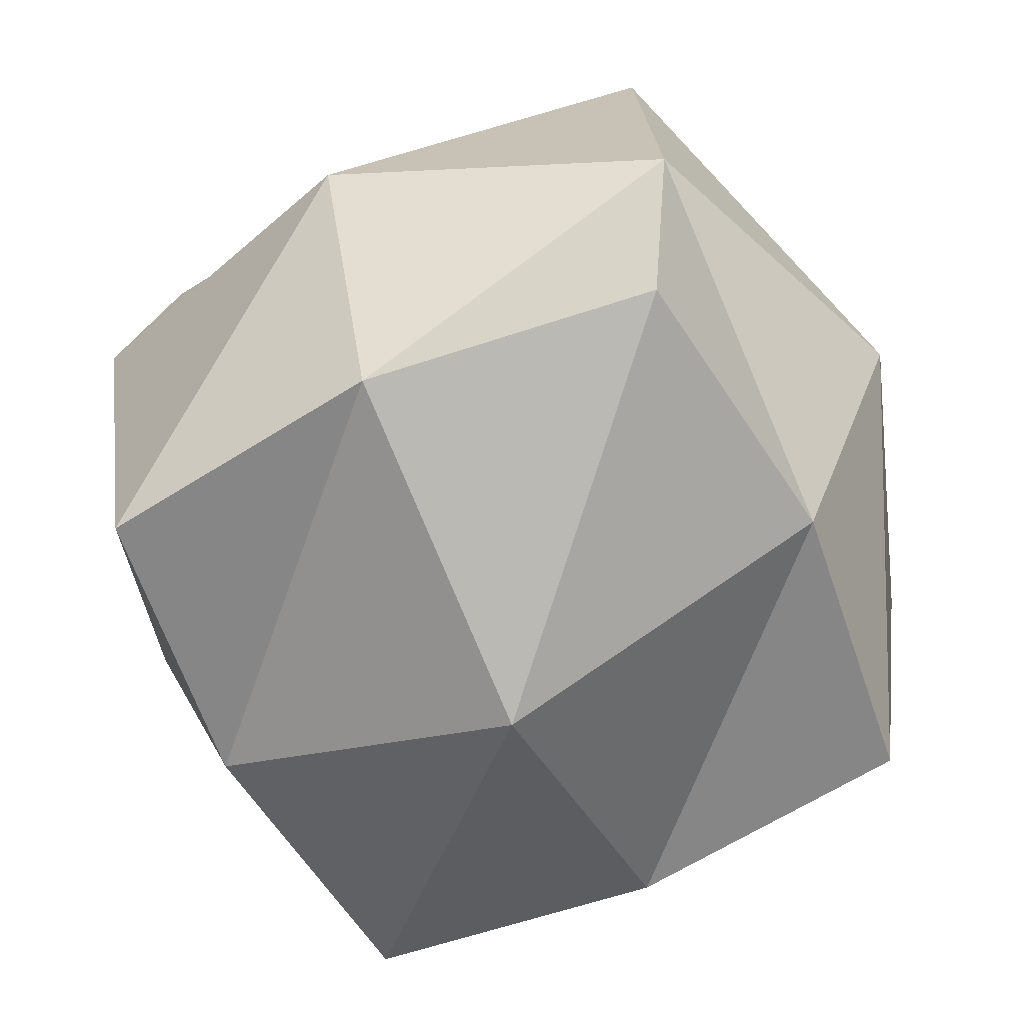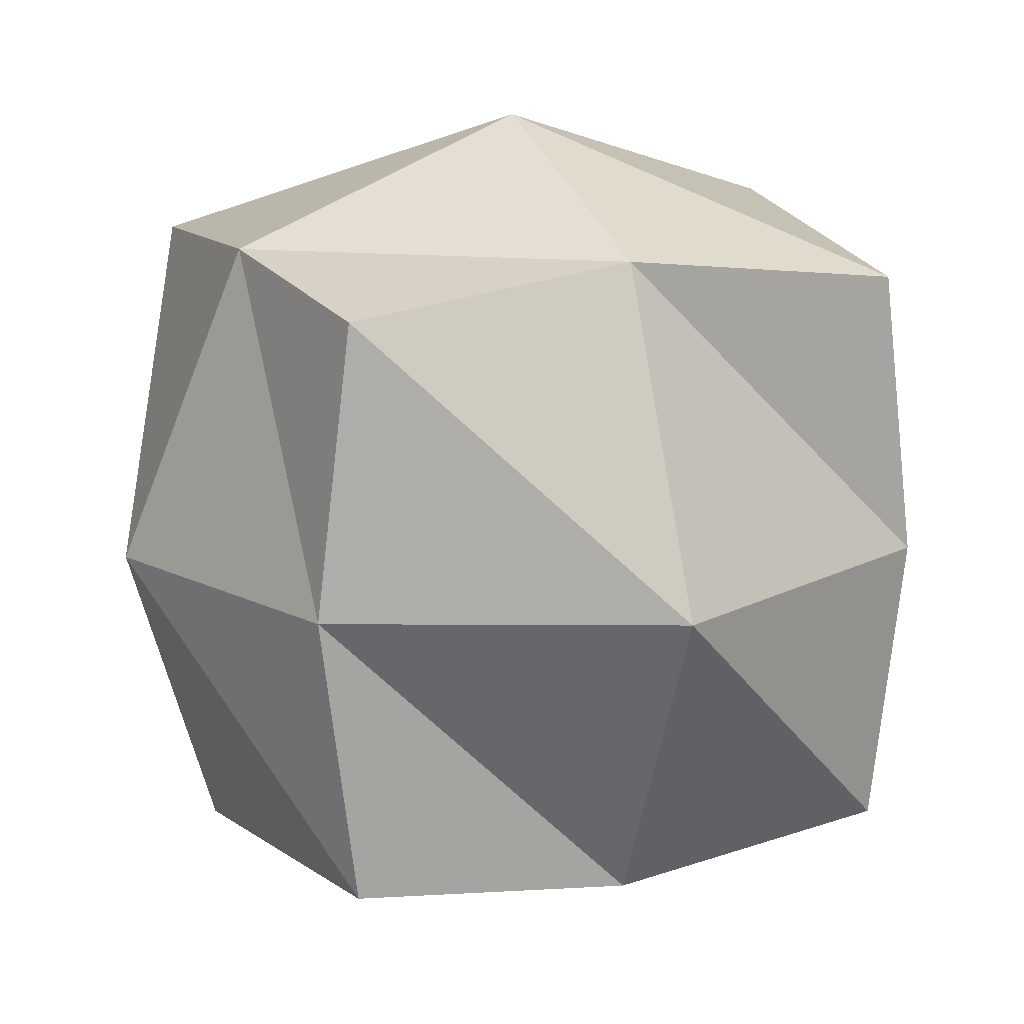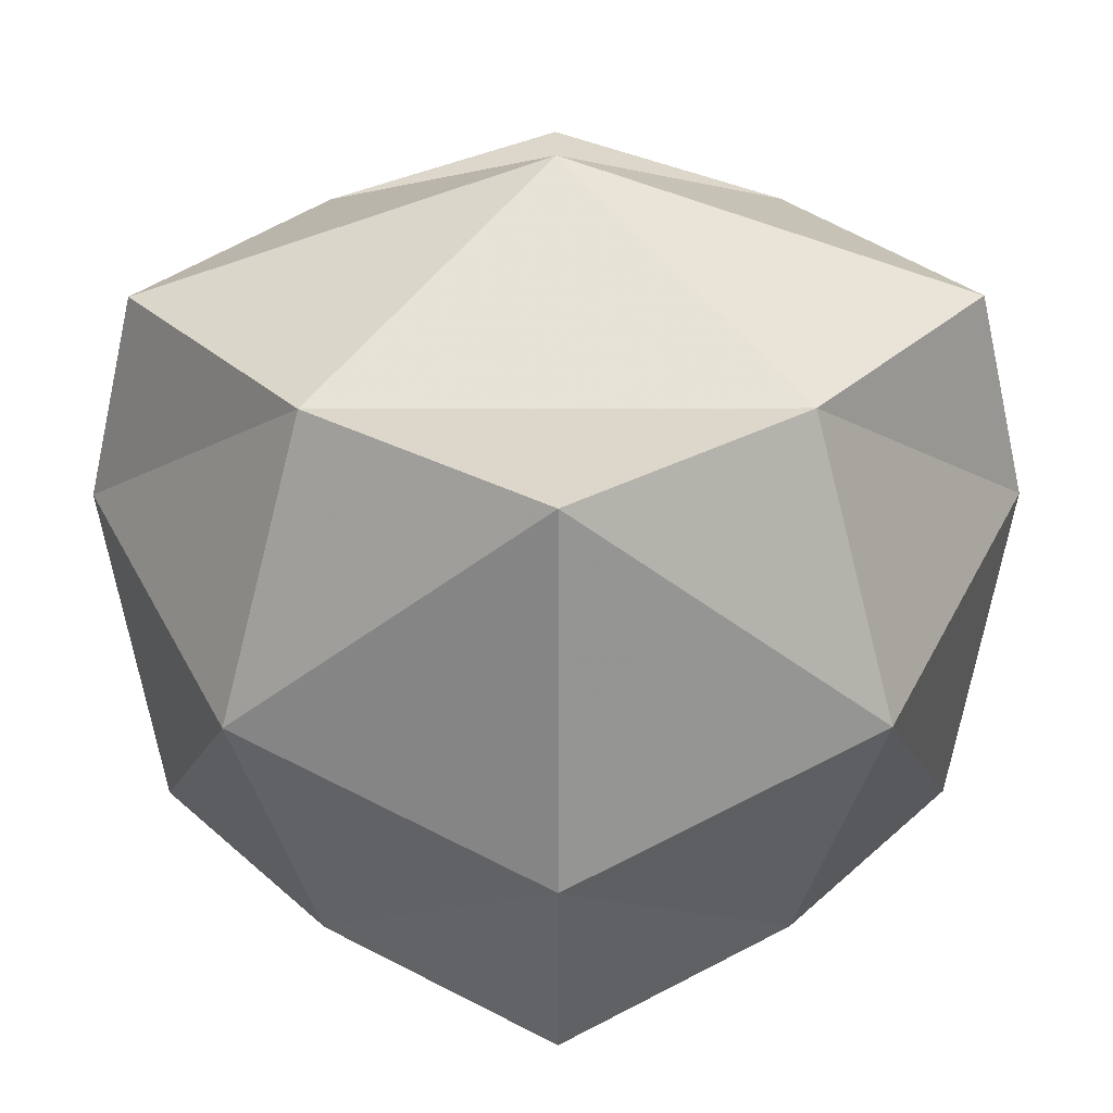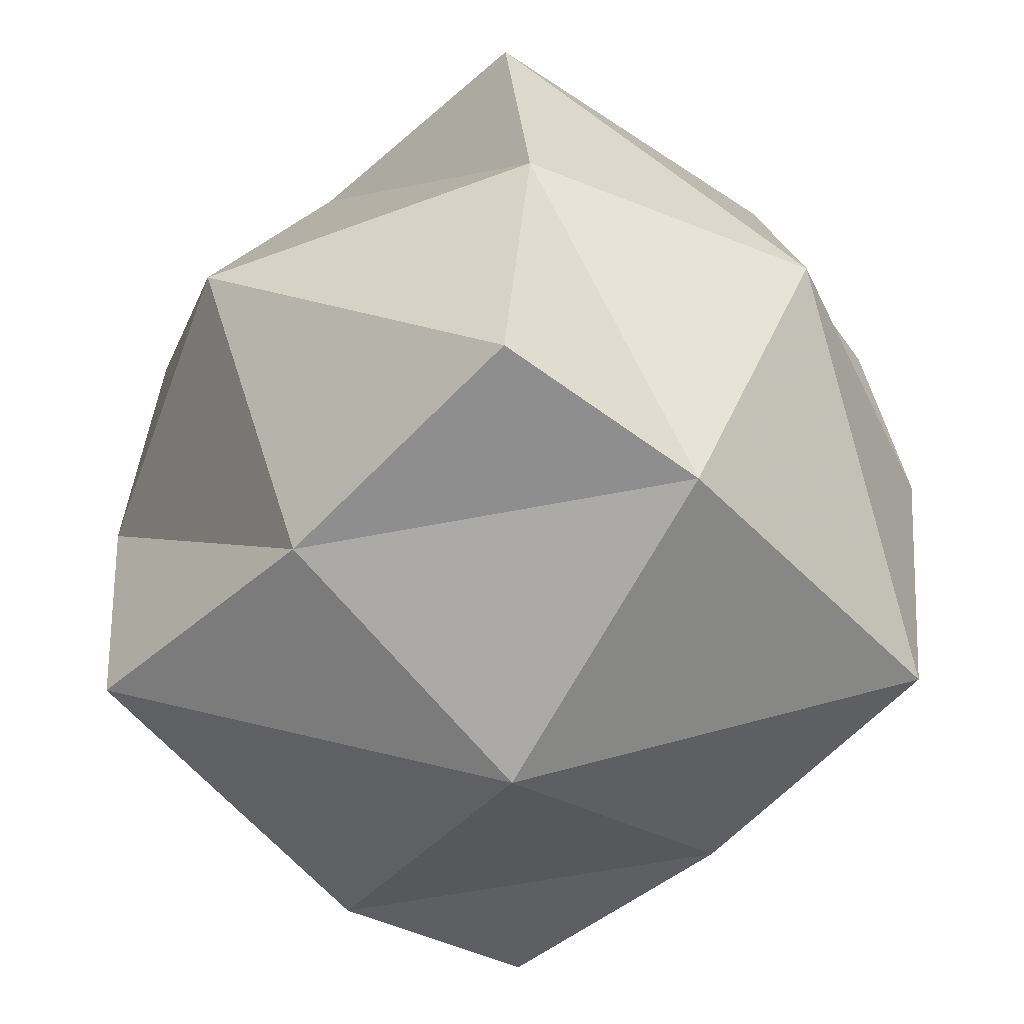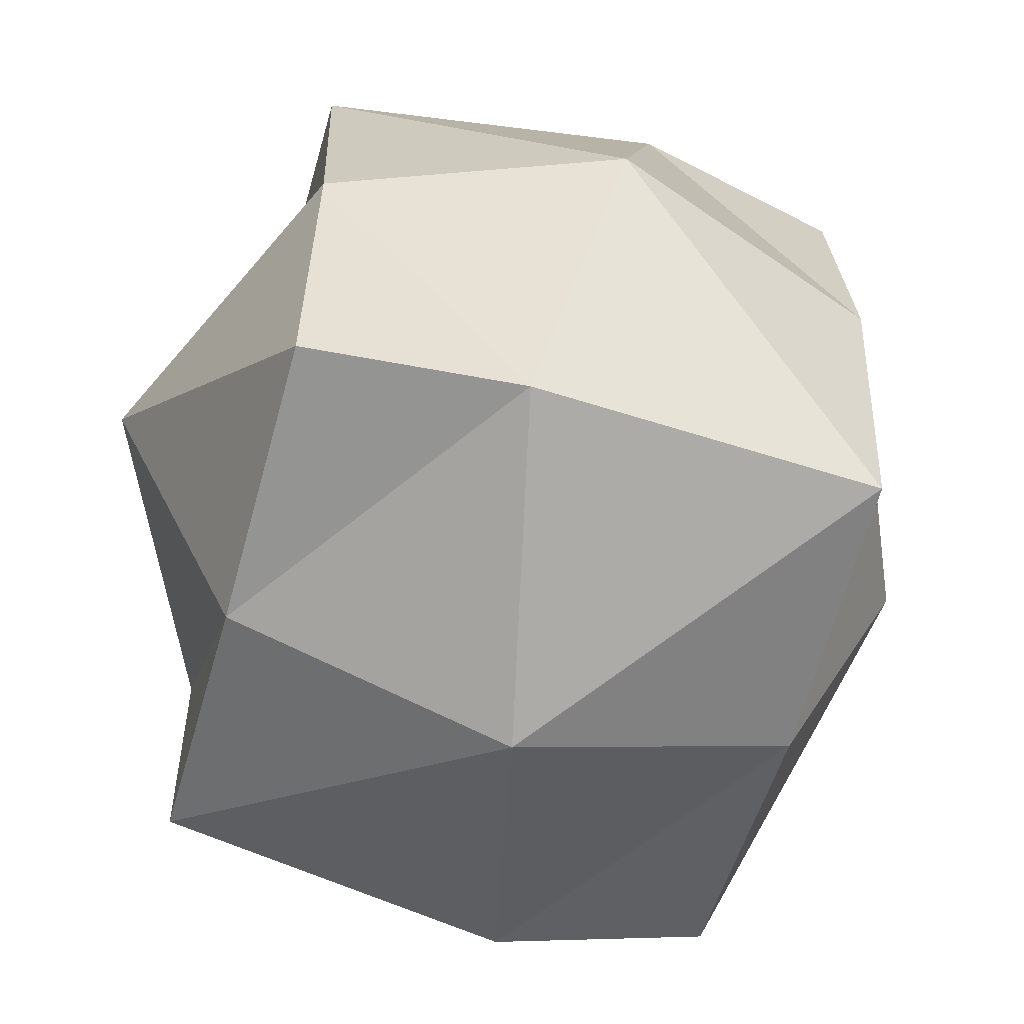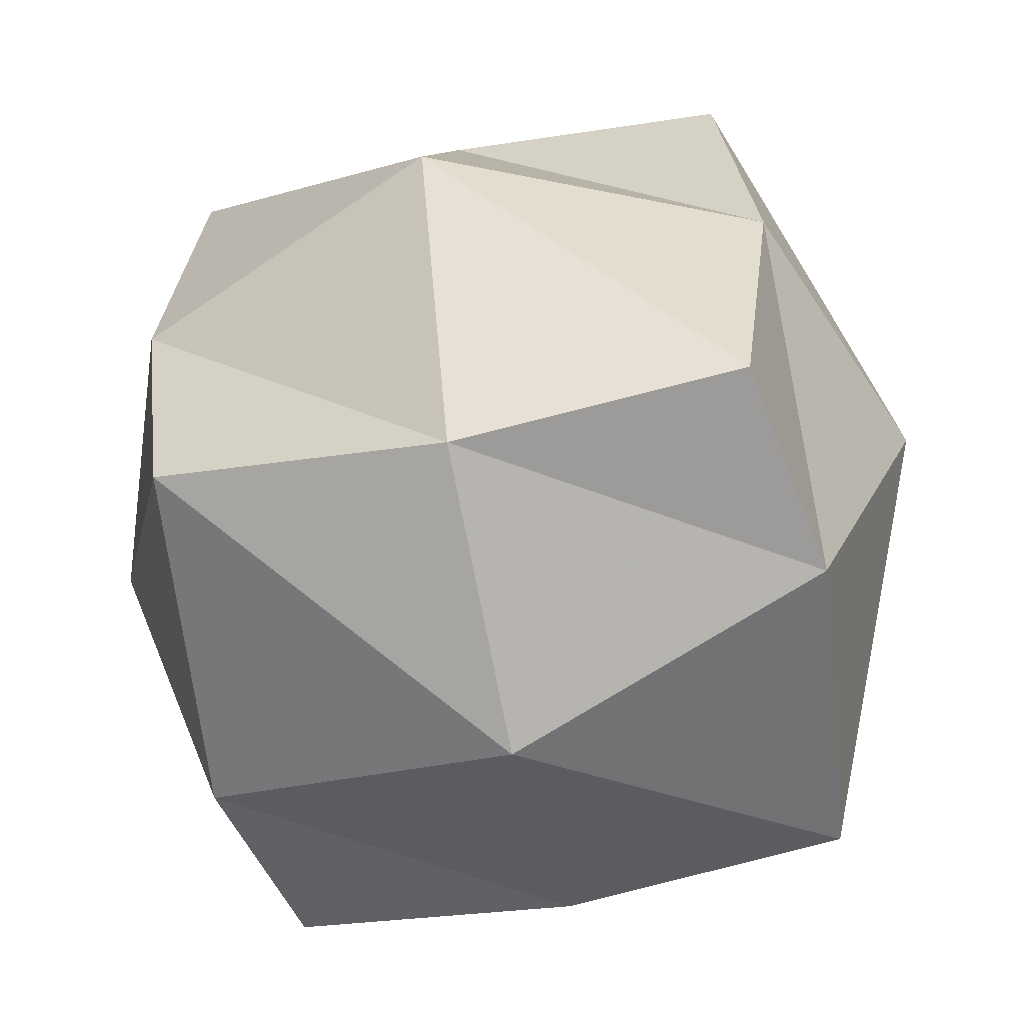
<metadata>
{"format":"obj","ext":"obj","renderer":"f3d","projection":"perspective","resolution":1024,"background":"white","views":[{"elev":-62.2,"azim":115.8,"up":"+Z"},{"elev":15.7,"azim":156.7,"up":"+Y"},{"elev":30.7,"azim":-45.2,"up":"+Z"},{"elev":-53.0,"azim":46.0,"up":"+Y"},{"elev":-58.8,"azim":-105.5,"up":"+Y"},{"elev":-57.7,"azim":12.1,"up":"+Y"}]}
</metadata>
<code>
v 0 0 0
v 0 0 1
v 0 1 0
v 0 1 1
v 1 0 0
v 1 0 1
v 1 1 0
v 1 1 1
v -0.0625 1.062 0.625
v 0.5 1.062 1
v 0.5 1.25 0.5
v -0.0625 0.5 0
v -0.0625 -0.0625 0.375
v -0.25 0.5 0.5
v -0.0625 0.5 1
v 0.5 -0.0625 1
v 0.5 0.5 1.25
v 1.062 0.5 1
v 1.062 -0.0625 0.625
v 1.25 0.5 0.5
v 0.5 -0.0625 0
v 0.5 -0.25 0.5
v 0.5 1.062 0
v 0.5 0.5 -0.25
v 1.062 1.062 0.375
v 1.062 0.5 0
f 3 9 11
f 4 10 9
f 8 11 10
f 9 10 11
f 3 12 14
f 1 13 12
f 2 14 13
f 12 13 14
f 4 15 17
f 2 16 15
f 6 17 16
f 15 16 17
f 8 18 20
f 6 19 18
f 5 20 19
f 18 19 20
f 2 13 22
f 1 21 13
f 5 22 21
f 13 21 22
f 1 12 24
f 3 23 12
f 7 24 23
f 12 23 24
f 8 25 11
f 7 23 25
f 3 11 23
f 25 23 11
f 2 15 14
f 4 9 15
f 3 14 9
f 15 9 14
f 6 18 17
f 8 10 18
f 4 17 10
f 18 10 17
f 5 26 20
f 7 25 26
f 8 20 25
f 26 25 20
f 5 19 22
f 6 16 19
f 2 22 16
f 19 16 22
f 7 26 24
f 5 21 26
f 1 24 21
f 26 21 24

</code>
